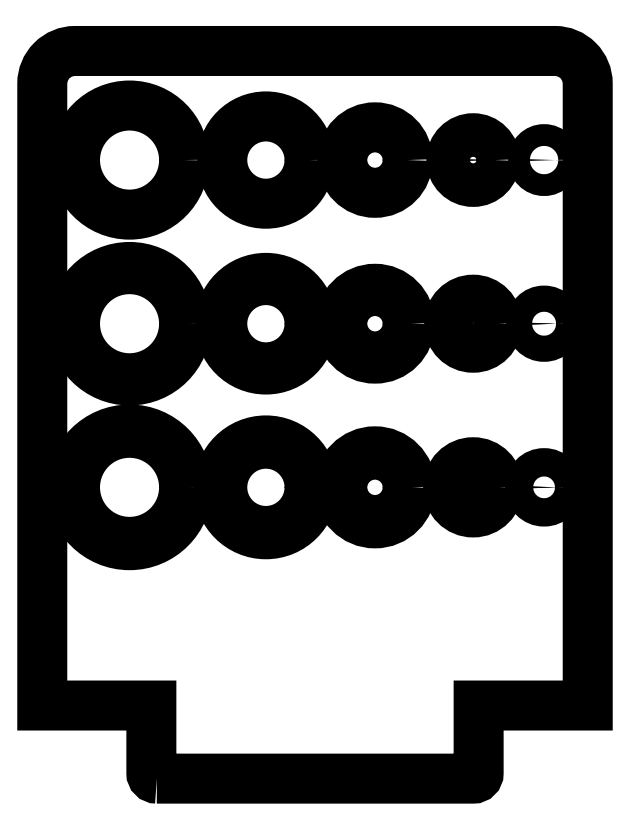
<metadata>
{"format":"dxf","ext":"dxf","renderer":"ezdxf+matplotlib","layout":"modelspace","background":"white","min_lineweight":24,"dpi":150}
</metadata>
<code>
0
SECTION
2
ENTITIES
0
CIRCLE
8
0
10
-4
20
56.7
30
0
40
1
210
0
220
0
230
1
0
CIRCLE
8
0
10
-10.5
20
56.7
30
0
40
2
210
0
220
0
230
1
0
CIRCLE
8
0
10
-19.5
20
56.7
30
0
40
3
210
0
220
0
230
1
0
CIRCLE
8
0
10
-29.5
20
56.7
30
0
40
4
210
0
220
0
230
1
0
CIRCLE
8
0
10
-42
20
56.7
30
0
40
5
210
0
220
0
230
1
0
CIRCLE
8
0
10
-19.5
20
26.7
30
0
40
3.3
210
0
220
0
230
1
0
CIRCLE
8
0
10
-10.5
20
41.7
30
0
40
2.2
210
0
220
0
230
1
0
CIRCLE
8
0
10
-42
20
41.7
30
0
40
5.2
210
0
220
0
230
1
0
CIRCLE
8
0
10
-4
20
41.7
30
0
40
1.2
210
0
220
0
230
1
0
CIRCLE
8
0
10
-29.5
20
26.7
30
0
40
4.3
210
0
220
0
230
1
0
CIRCLE
8
0
10
-10.5
20
26.7
30
0
40
2.3
210
0
220
0
230
1
0
CIRCLE
8
0
10
-19.5
20
41.7
30
0
40
3.2
210
0
220
0
230
1
0
CIRCLE
8
0
10
-29.5
20
41.7
30
0
40
4.2
210
0
220
0
230
1
0
CIRCLE
8
0
10
-4
20
26.7
30
0
40
1.3
210
0
220
0
230
1
0
CIRCLE
8
0
10
-42
20
26.7
30
0
40
5.3
210
0
220
0
230
1
0
LWPOLYLINE
8
0
90
12
70
1
43
0
10
-39.5
20
1.527e-15
42
-0.4142
10
-40
20
0.5
10
-40
20
6.7
10
-50
20
6.7
10
-50
20
63.7
42
-0.4142
10
-47
20
66.7
10
-3
20
66.7
42
-0.4142
10
0
20
63.7
10
0
20
6.7
10
-10
20
6.7
10
-10
20
0.5
42
-0.4142
10
-10.5
20
0
0
CIRCLE
8
0
10
-42
20
26.7
30
0
40
5
210
0
220
-0
230
1
0
CIRCLE
8
0
10
-29.5
20
26.7
30
0
40
4
210
0
220
-0
230
1
0
CIRCLE
8
0
10
-19.5
20
26.7
30
0
40
3
210
0
220
-0
230
1
0
CIRCLE
8
0
10
-10.5
20
26.7
30
0
40
2
210
0
220
-0
230
1
0
CIRCLE
8
0
10
-4
20
26.7
30
0
40
1
210
0
220
-0
230
1
0
CIRCLE
8
0
10
-4
20
41.7
30
0
40
1
210
0
220
-0
230
1
0
CIRCLE
8
0
10
-10.5
20
41.7
30
0
40
2
210
0
220
-0
230
1
0
CIRCLE
8
0
10
-19.5
20
41.7
30
0
40
3
210
0
220
-0
230
1
0
CIRCLE
8
0
10
-29.5
20
41.7
30
0
40
4
210
0
220
-0
230
1
0
CIRCLE
8
0
10
-42
20
41.7
30
0
40
5
210
0
220
-0
230
1
0
ENDSEC
0
EOF

</code>
